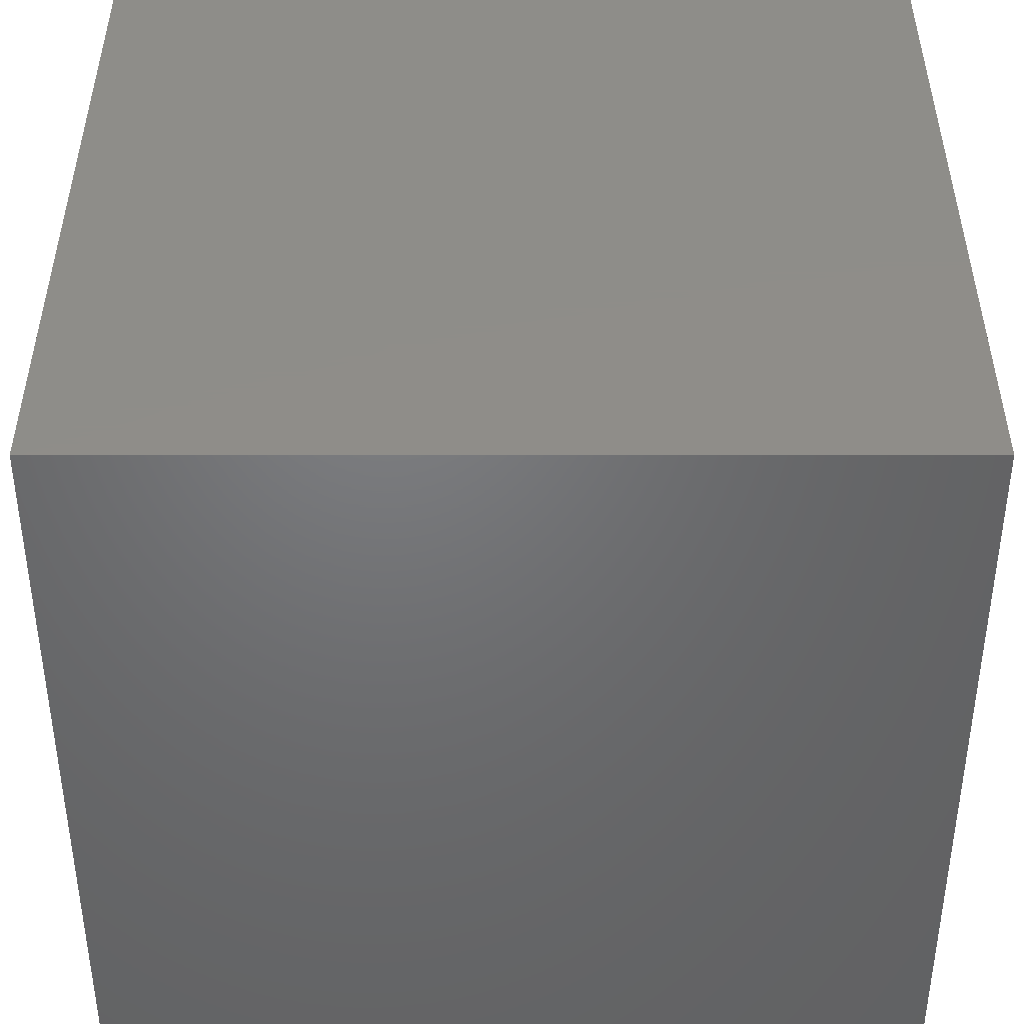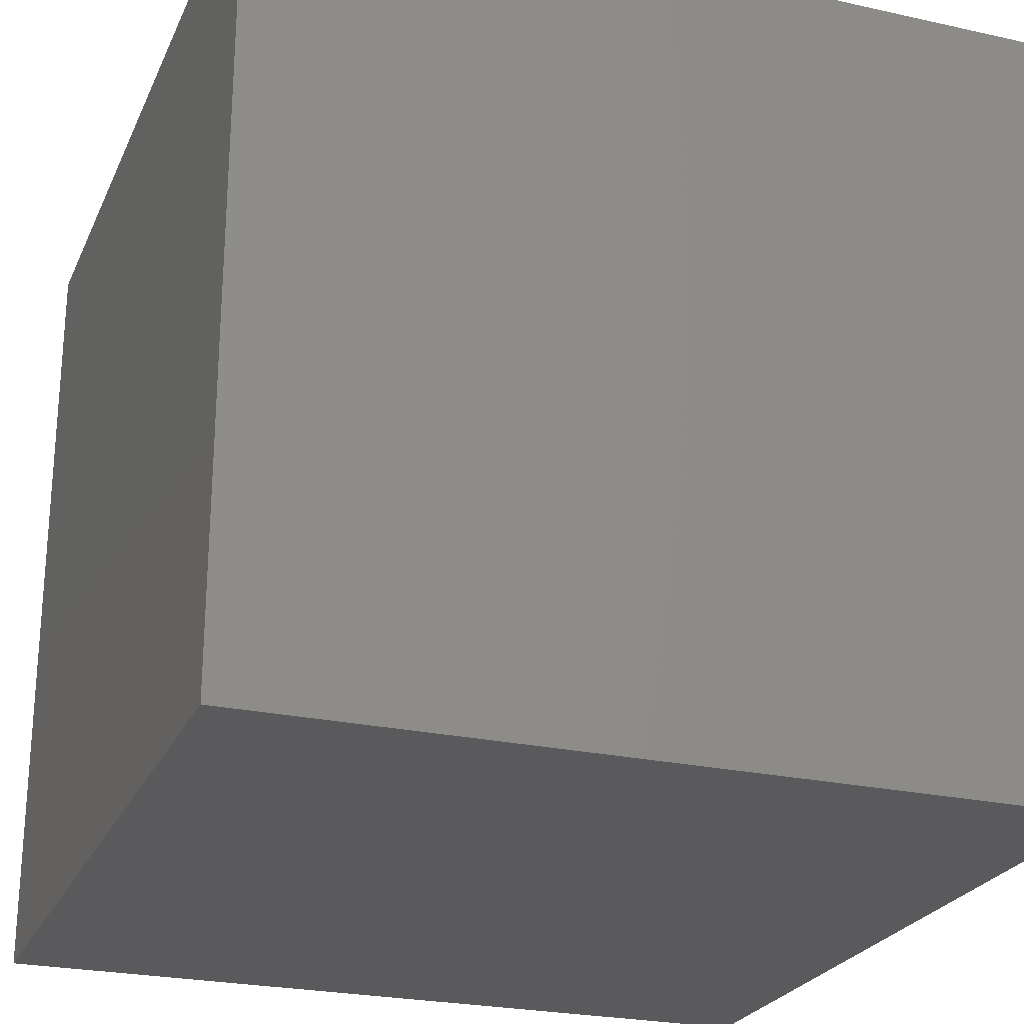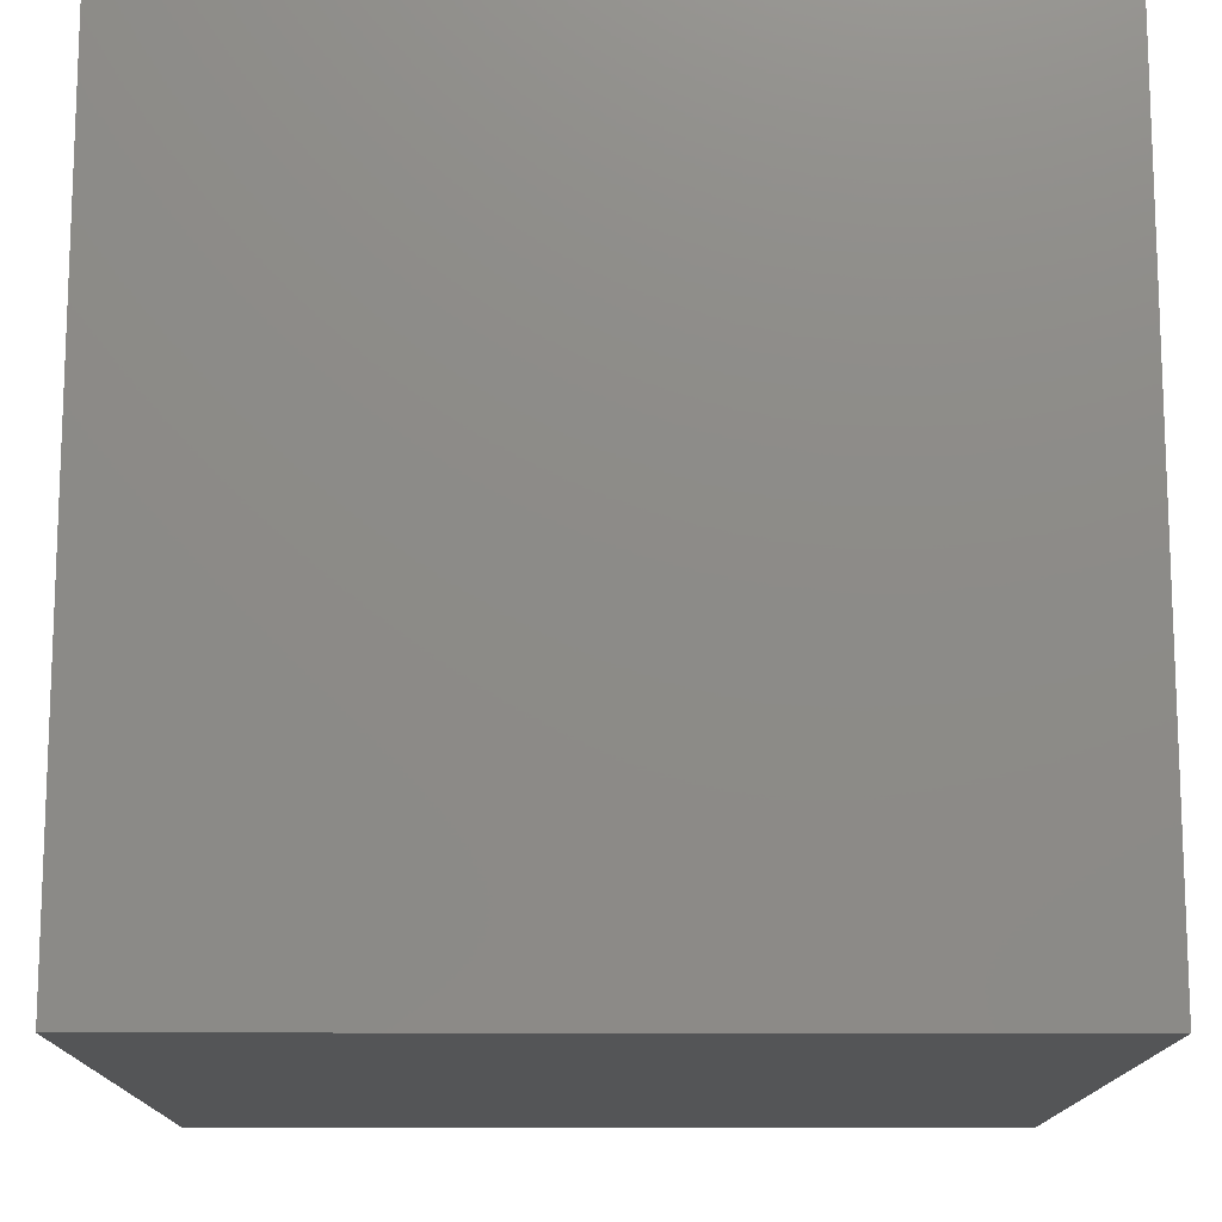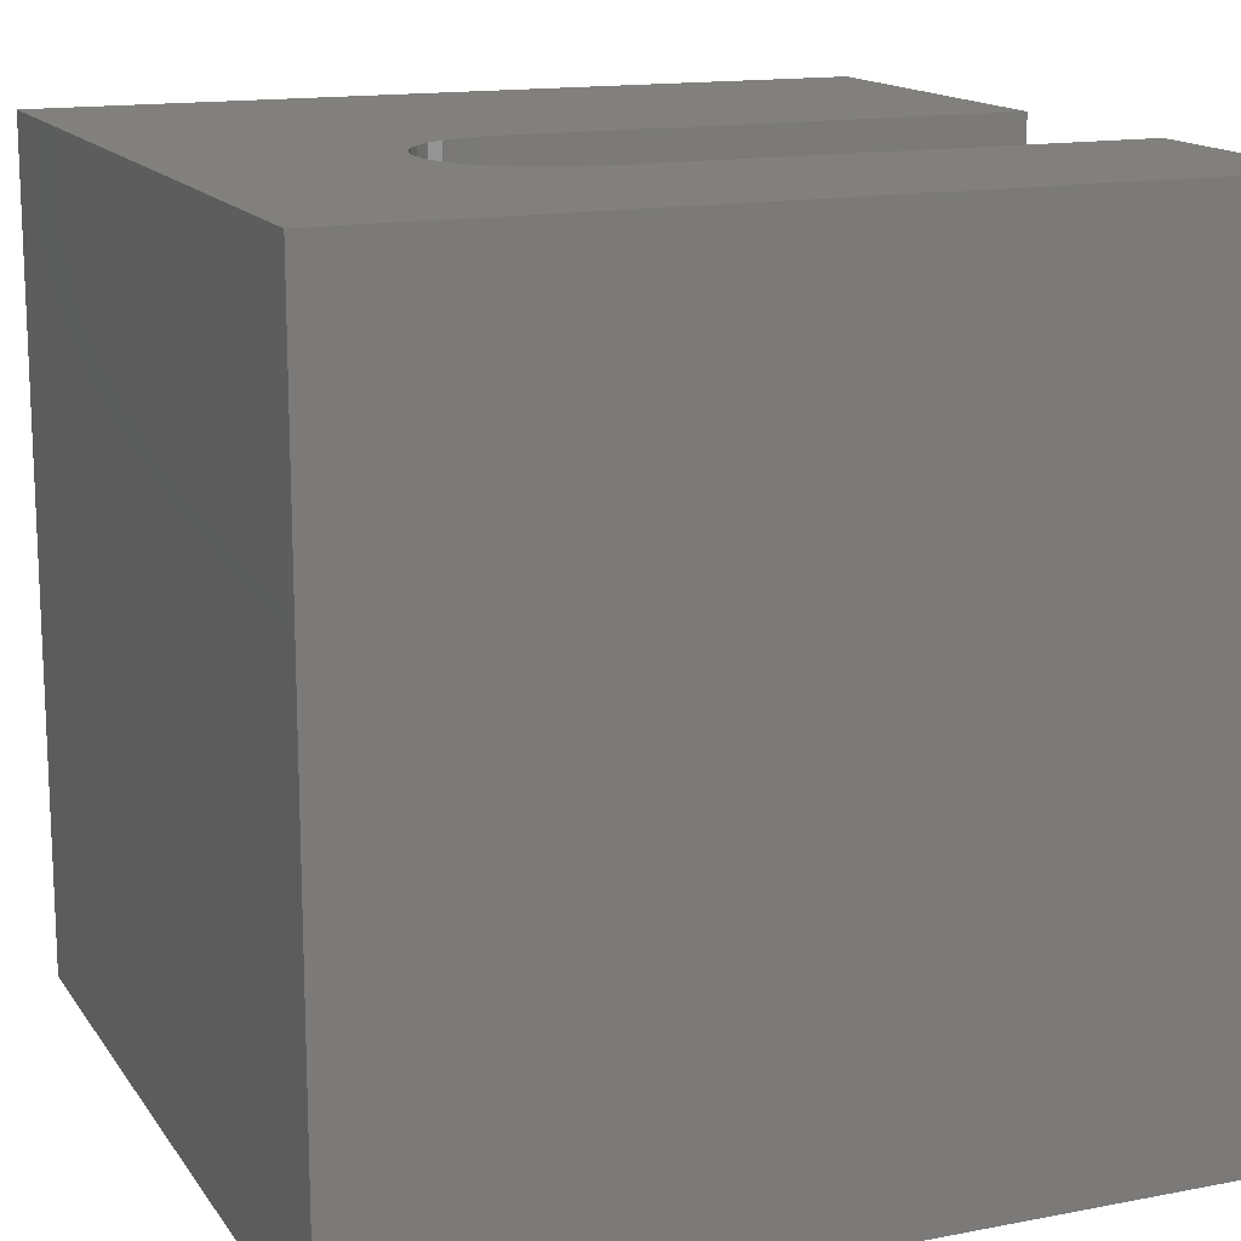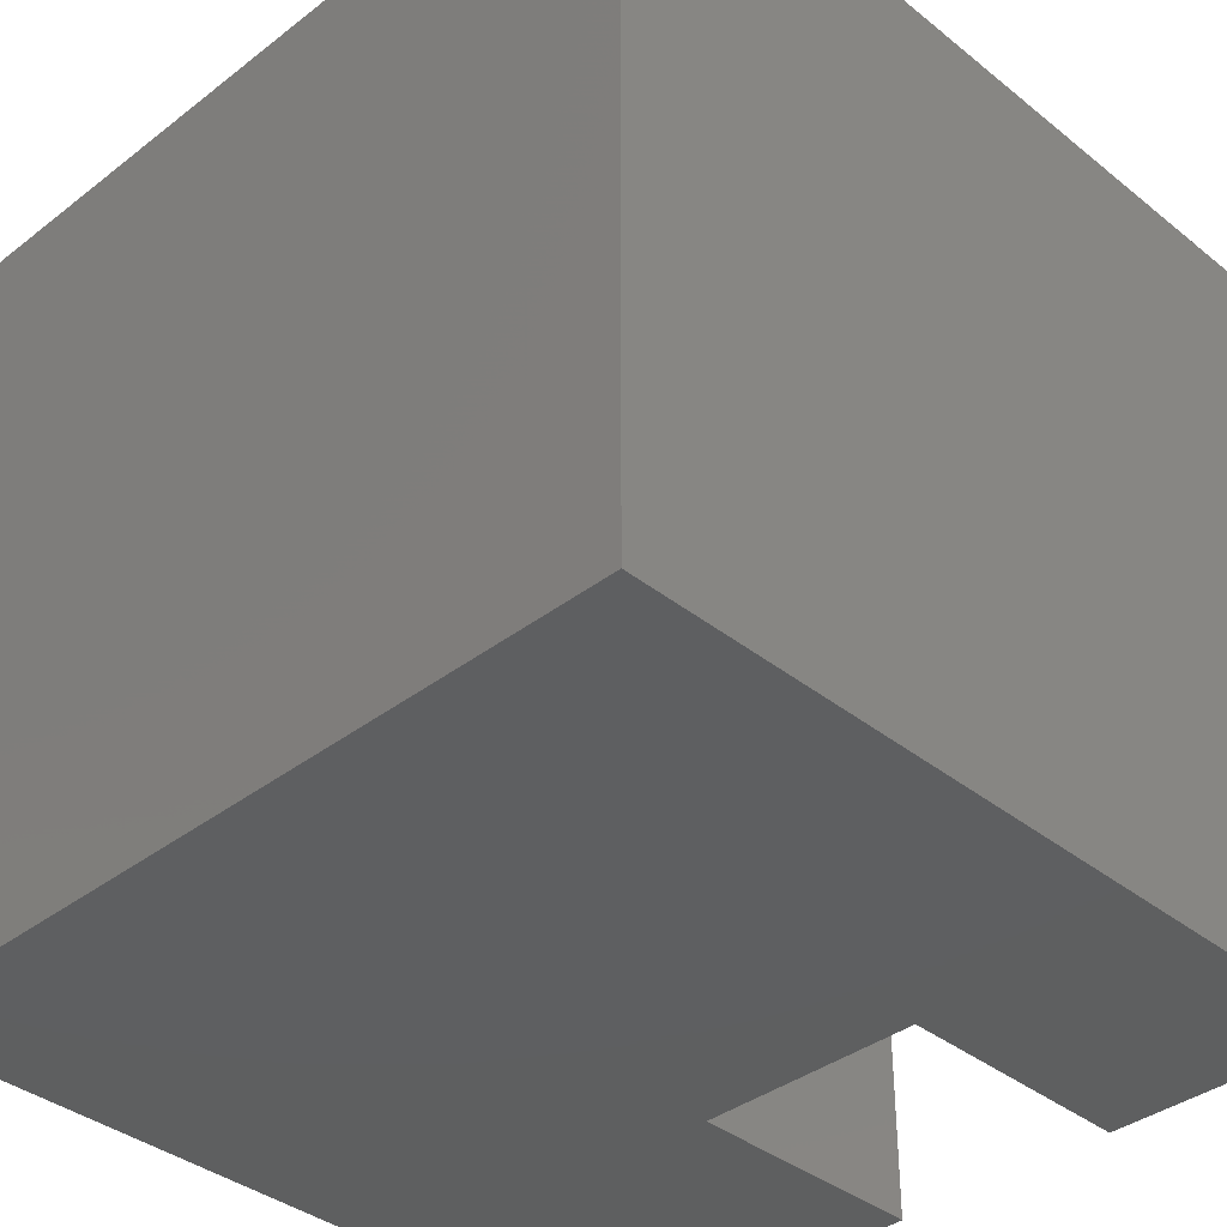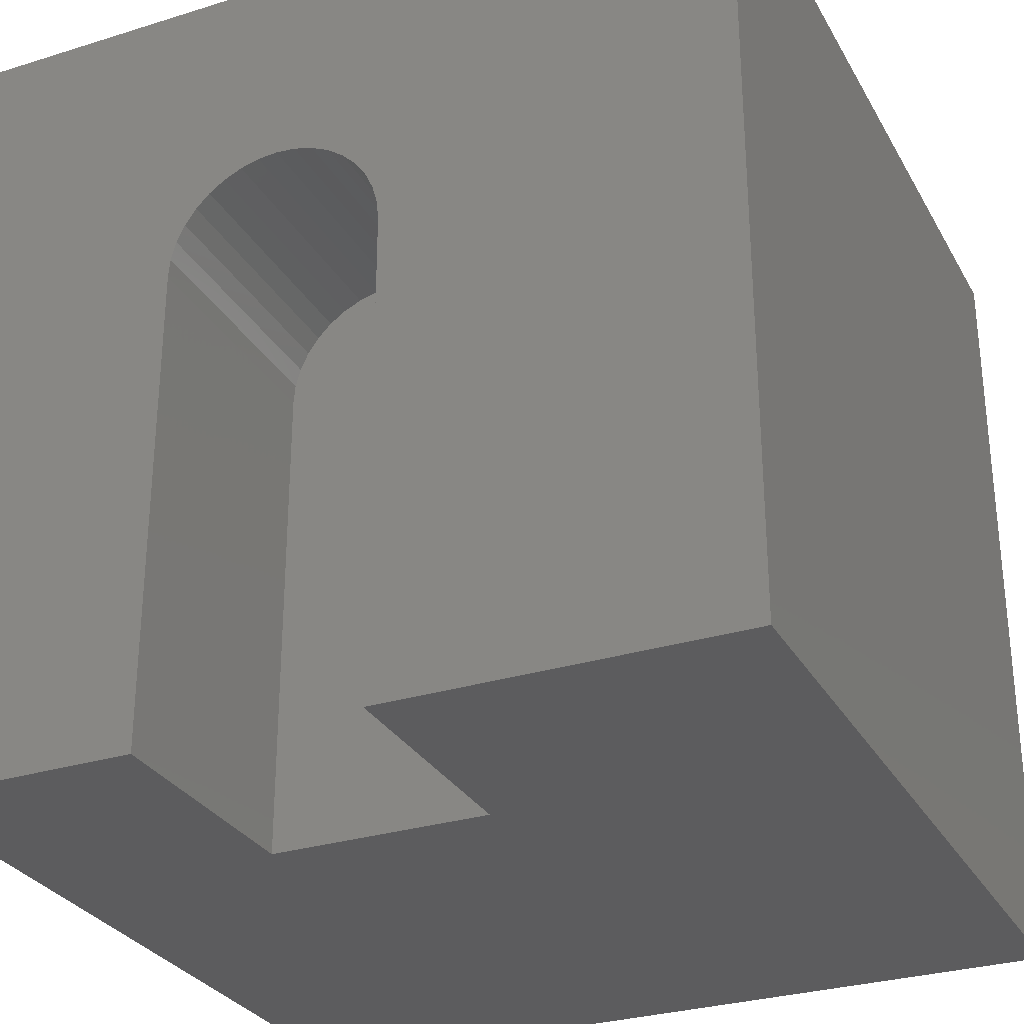
<metadata>
{"format":"stl","ext":"stl","renderer":"f3d","projection":"perspective","resolution":1024,"background":"white","views":[{"elev":-49.6,"azim":-90.0,"up":"+Z"},{"elev":-24.8,"azim":160.1,"up":"+Z"},{"elev":-13.9,"azim":179.7,"up":"+Z"},{"elev":14.9,"azim":-112.5,"up":"+Z"},{"elev":-37.6,"azim":-135.5,"up":"+Y"},{"elev":-29.6,"azim":24.6,"up":"+Y"}]}
</metadata>
<code>
# stl→obj: 50 verts, 96 faces
v 0 10 10
v 0 10 0
v 0 0 10
v 0 0 0
v 2.898 0 10
v 2.898 6.048 10
v 2.918 6.286 10
v 3.798 7.335 10
v 4.029 7.396 10
v 4.266 7.417 10
v 10 10 10
v 5.452 6.733 10
v 5.552 6.516 10
v 4.504 7.396 10
v 4.734 7.335 10
v 4.951 7.234 10
v 5.635 0 10
v 10 0 10
v 5.635 6.048 10
v 5.614 6.286 10
v 2.98 6.516 10
v 3.081 6.733 10
v 3.218 6.928 10
v 3.386 7.097 10
v 3.582 7.234 10
v 5.146 7.097 10
v 5.315 6.928 10
v 10 10 0
v 10 0 0
v 2.898 0 6.974
v 5.635 0 6.974
v 2.898 6.048 6.974
v 5.635 6.048 6.974
v 5.614 6.286 6.974
v 5.552 6.516 6.974
v 5.452 6.733 6.974
v 5.315 6.928 6.974
v 5.146 7.097 6.974
v 4.951 7.234 6.974
v 4.734 7.335 6.974
v 4.504 7.396 6.974
v 4.266 7.417 6.974
v 4.029 7.396 6.974
v 3.798 7.335 6.974
v 3.582 7.234 6.974
v 3.386 7.097 6.974
v 3.218 6.928 6.974
v 3.081 6.733 6.974
v 2.98 6.516 6.974
v 2.918 6.286 6.974
f 1 2 3
f 3 2 4
f 3 5 1
f 1 5 6
f 1 6 7
f 8 9 1
f 1 9 10
f 1 10 11
f 11 12 13
f 10 14 11
f 11 14 15
f 11 15 16
f 17 18 19
f 19 18 11
f 19 11 20
f 20 11 13
f 7 21 1
f 1 21 22
f 1 22 23
f 23 24 1
f 1 24 25
f 1 25 8
f 16 26 11
f 11 26 27
f 11 27 12
f 28 11 29
f 29 11 18
f 2 28 4
f 4 28 29
f 11 28 1
f 1 28 2
f 5 3 30
f 30 3 4
f 30 4 31
f 31 4 29
f 31 29 17
f 17 29 18
f 30 32 5
f 5 32 6
f 33 19 20
f 33 20 34
f 34 20 13
f 34 13 35
f 35 13 12
f 35 12 36
f 36 12 27
f 36 27 37
f 37 27 26
f 37 26 38
f 38 26 16
f 38 16 39
f 39 16 15
f 39 15 40
f 40 15 14
f 40 14 41
f 41 14 10
f 41 10 42
f 42 10 9
f 42 9 43
f 43 9 8
f 43 8 44
f 44 8 25
f 44 25 45
f 45 25 24
f 45 24 46
f 46 24 23
f 46 23 47
f 47 23 22
f 47 22 48
f 48 22 21
f 48 21 49
f 49 21 7
f 49 7 50
f 50 7 6
f 50 6 32
f 33 31 19
f 19 31 17
f 32 30 31
f 31 33 32
f 32 33 34
f 32 34 35
f 32 38 39
f 42 43 32
f 32 43 44
f 49 46 48
f 48 46 47
f 44 45 32
f 32 45 46
f 32 46 50
f 50 46 49
f 35 36 32
f 32 36 37
f 32 37 38
f 39 40 32
f 32 40 41
f 32 41 42

</code>
